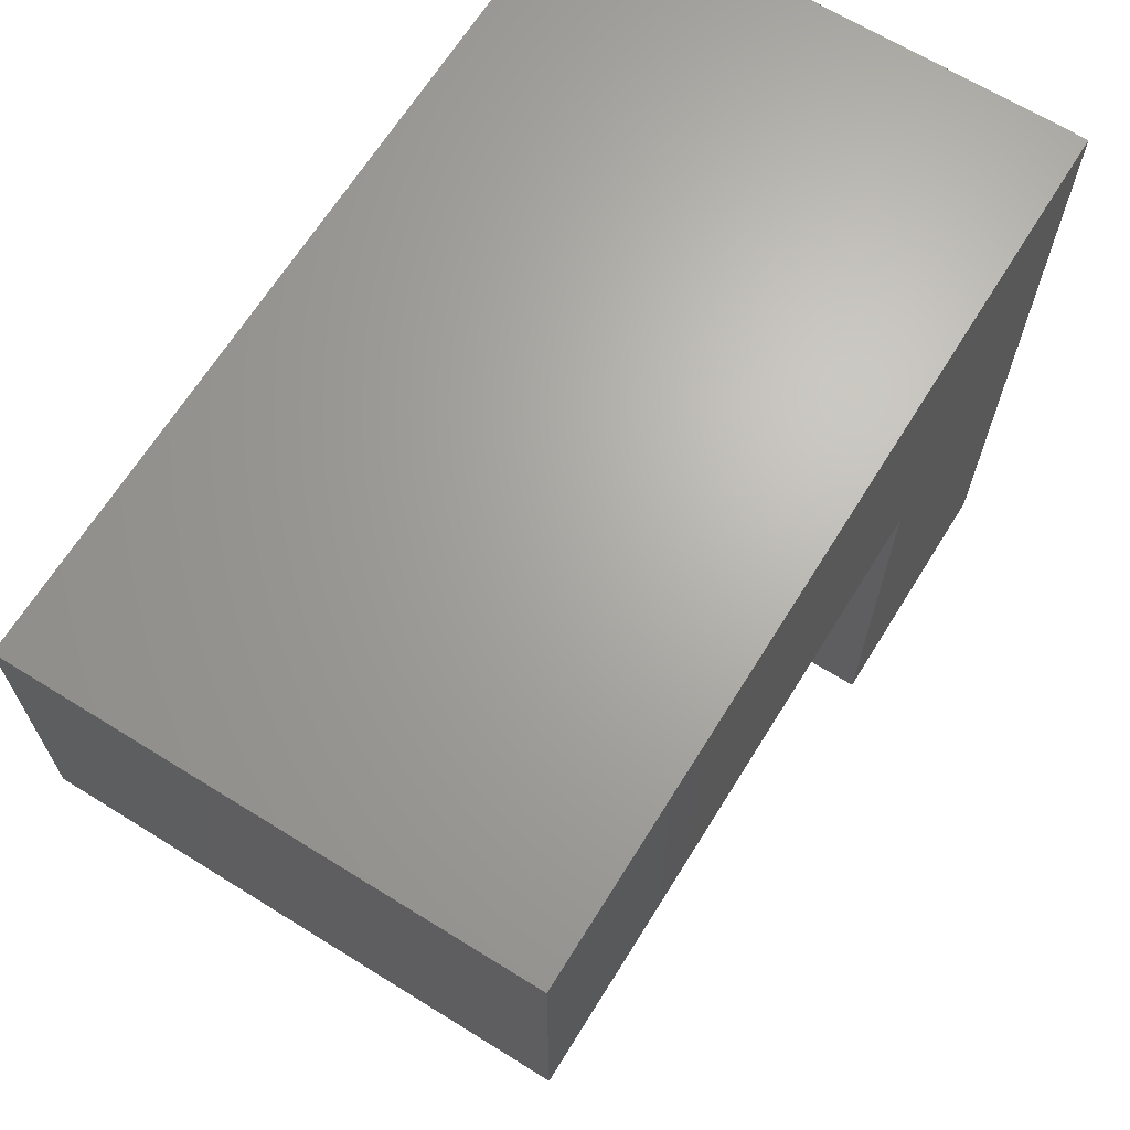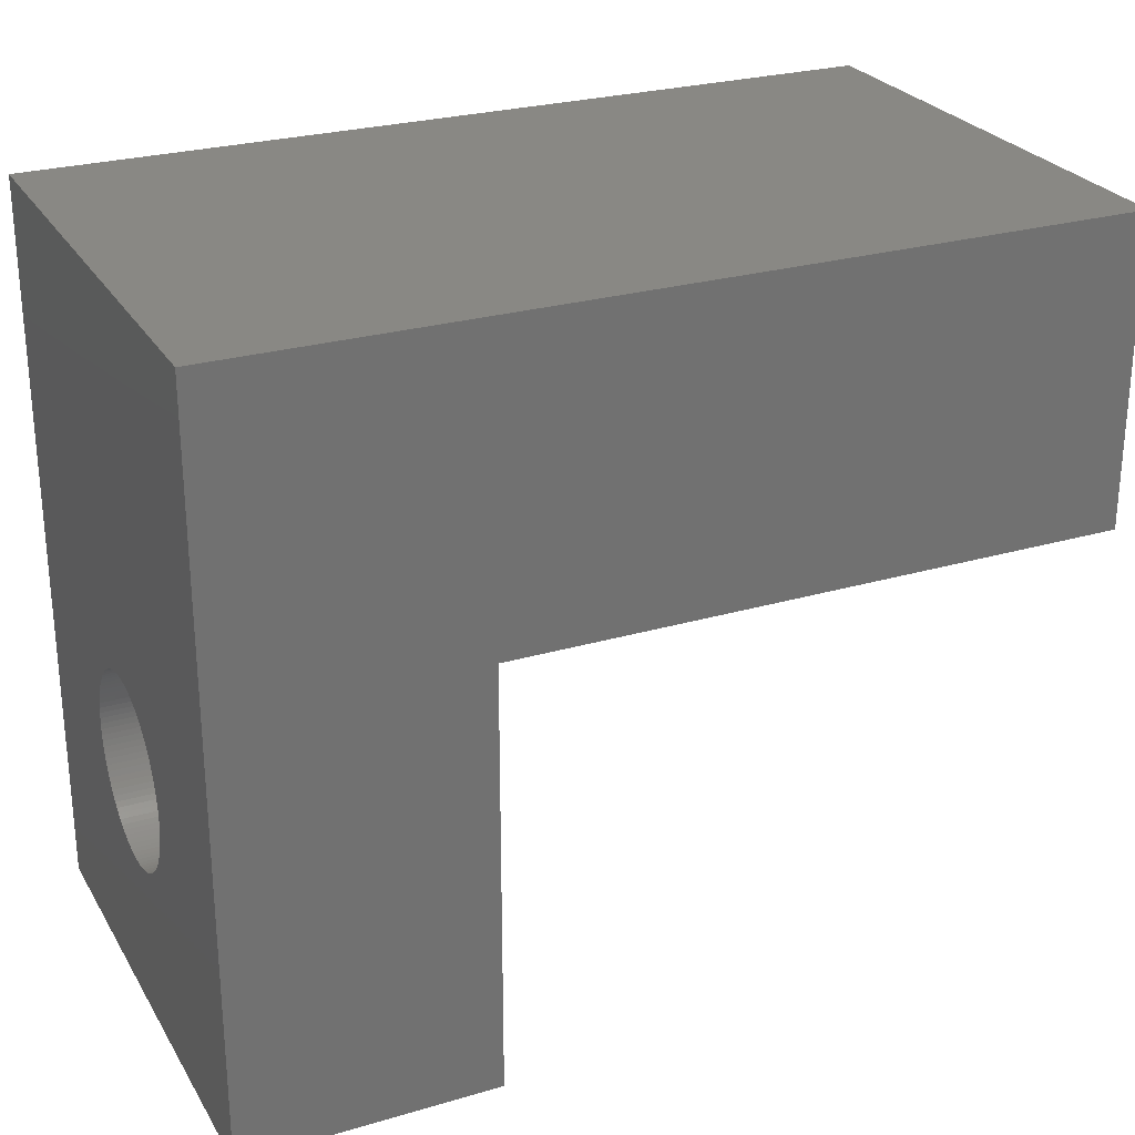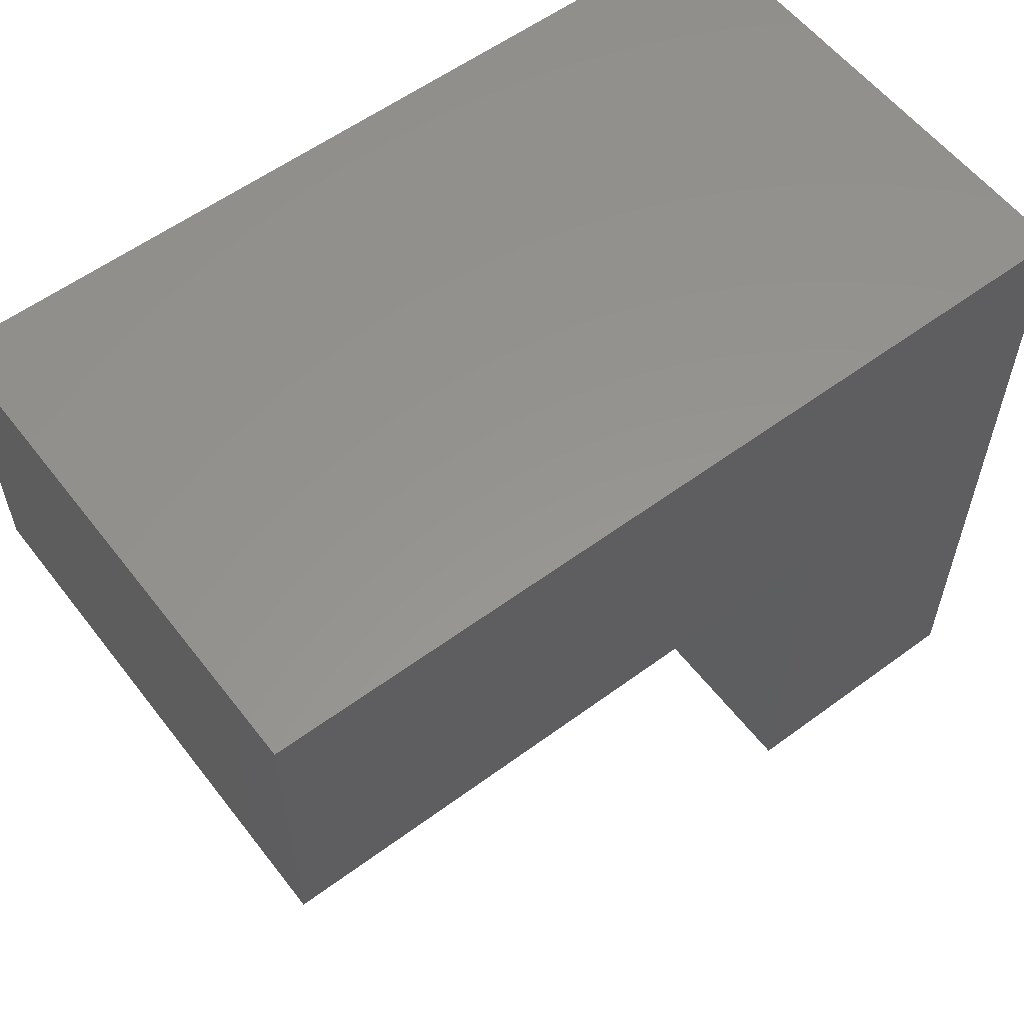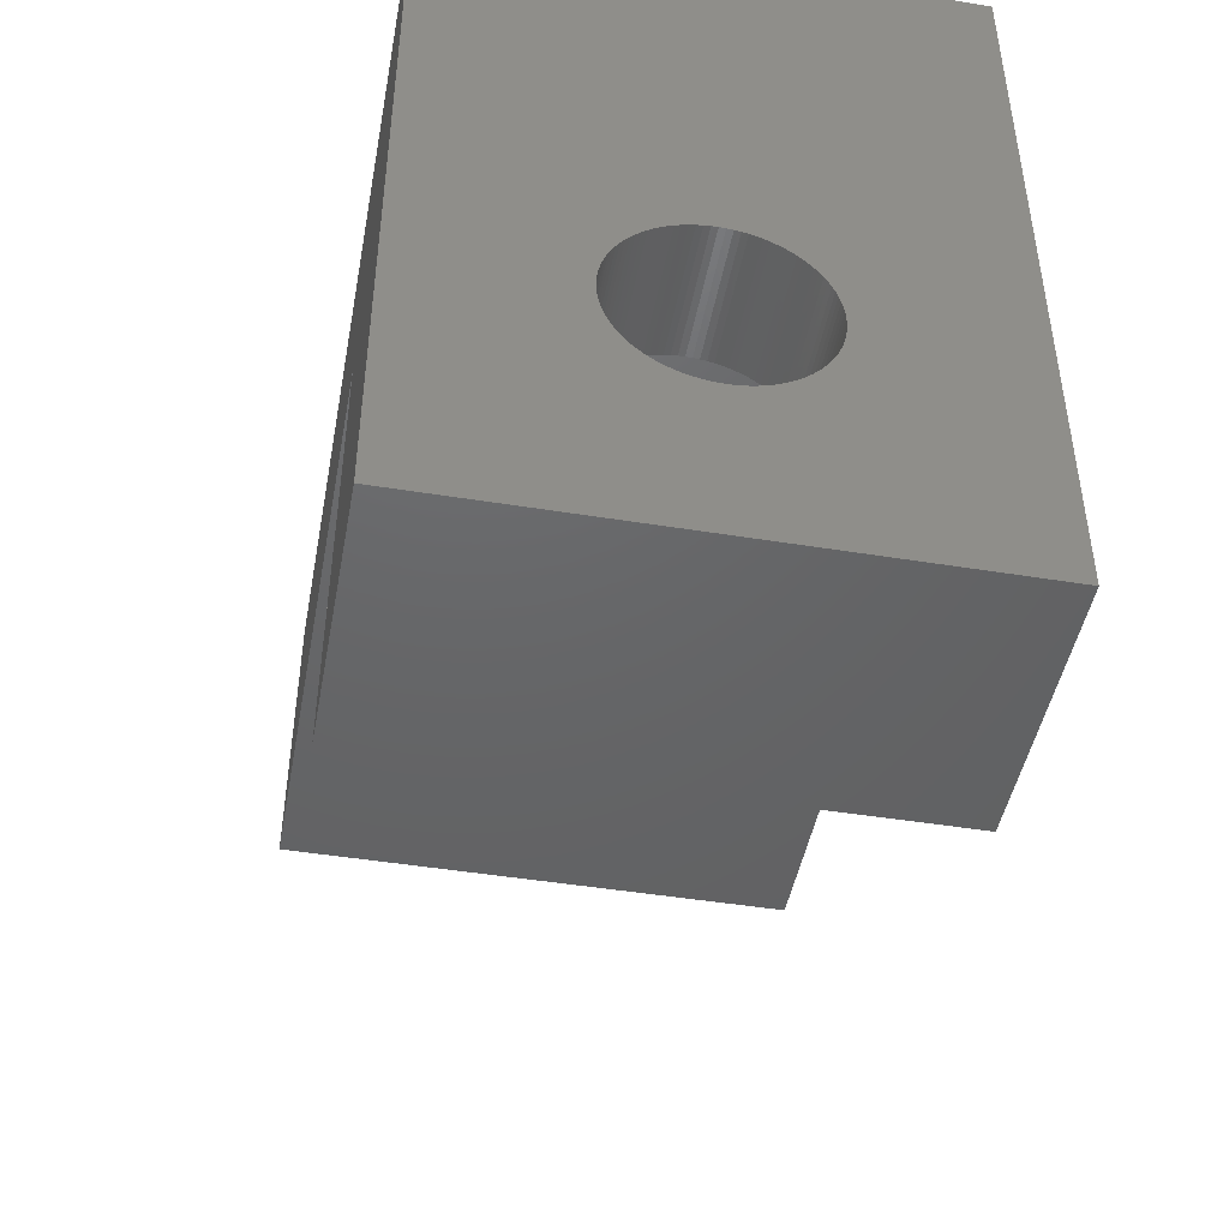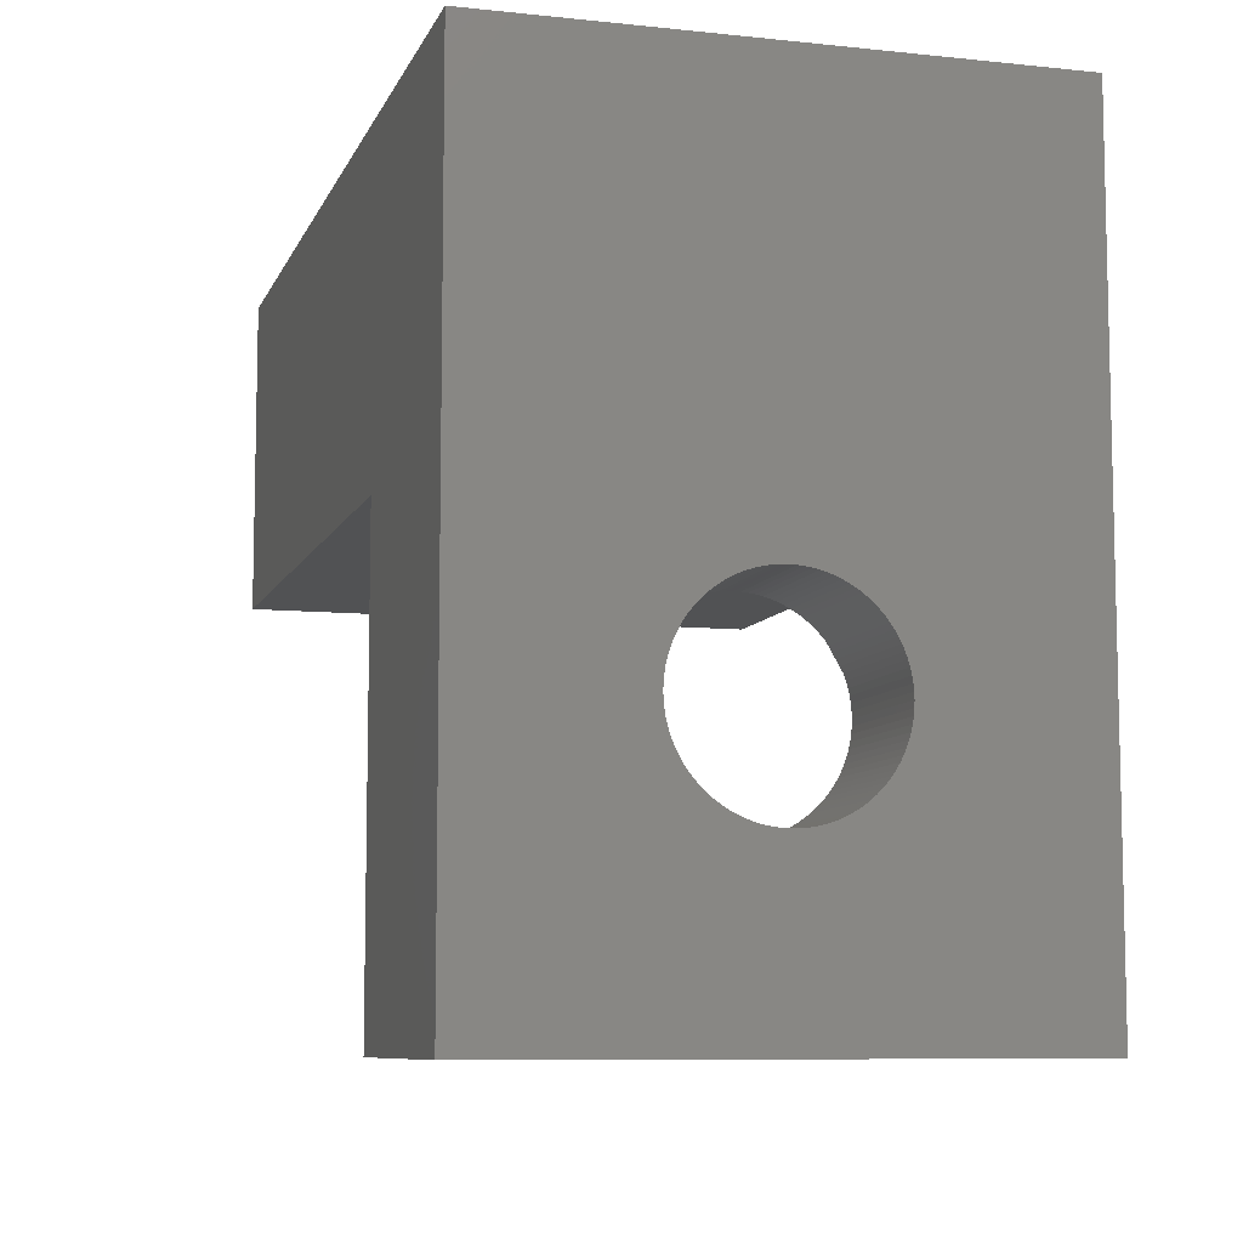
<metadata>
{"format":"stl","ext":"stl","renderer":"f3d","projection":"perspective","resolution":1024,"background":"white","views":[{"elev":66.6,"azim":-58.1,"up":"+Y"},{"elev":26.4,"azim":155.3,"up":"+Y"},{"elev":57.5,"azim":-37.4,"up":"+Y"},{"elev":-46.2,"azim":79.5,"up":"+Y"},{"elev":-8.4,"azim":74.0,"up":"+Y"}]}
</metadata>
<code>
# stl→obj: 227 verts, 456 faces
v 11.39 32.57 10
v 23.46 32.57 -1.692e-14
v 11.39 32.57 -1.692e-14
v 23.46 32.57 10
v 23.46 26.57 10
v 11.39 26.57 -1.692e-14
v 23.46 26.57 -1.692e-14
v 11.39 26.57 10
v 28.46 21.4 5.788
v 25.96 21.35 5.681
v 25.96 21.4 5.788
v 28.46 21.35 5.681
v 28.46 21.31 5.572
v 25.96 21.31 5.572
v 28.46 21.28 5.46
v 25.96 21.28 5.46
v 28.46 21.45 5.891
v 25.96 21.45 5.891
v 28.46 21.26 5.347
v 25.96 21.26 5.347
v 28.46 22.84 6.835
v 25.96 22.84 6.835
v 28.46 22.96 6.846
v 25.96 22.96 6.846
v 28.46 22.29 6.674
v 25.96 22.29 6.674
v 28.46 22.39 6.72
v 28.46 22.5 6.759
v 25.96 22.39 6.72
v 25.96 22.5 6.759
v 28.46 21.51 5.991
v 25.96 21.51 5.991
v 28.46 22.73 6.817
v 25.96 22.73 6.817
v 28.46 21.58 6.087
v 25.96 21.58 6.087
v 28.46 21.65 6.179
v 25.96 21.65 6.179
v 28.46 21.81 6.349
v 25.96 21.72 6.266
v 25.96 21.81 6.349
v 28.46 21.89 6.425
v 25.96 21.89 6.425
v 28.46 21.72 6.266
v 28.46 22.61 6.792
v 25.96 22.61 6.792
v 28.46 22.18 6.621
v 25.96 22.08 6.562
v 25.96 22.18 6.621
v 28.46 22.08 6.562
v 28.46 21.99 6.497
v 25.96 21.99 6.497
v 28.46 23.07 6.85
v 25.96 23.07 6.85
v 28.46 23.31 6.835
v 25.96 23.31 6.835
v 25.96 23.42 6.817
v 28.46 23.19 6.846
v 28.46 24.42 6.266
v 25.96 24.5 6.179
v 28.46 24.5 6.179
v 28.46 23.64 6.759
v 25.96 23.75 6.72
v 28.46 23.75 6.72
v 25.96 23.86 6.674
v 28.46 23.86 6.674
v 28.46 24.83 5.572
v 25.96 24.87 5.46
v 28.46 24.87 5.46
v 28.46 24.06 6.562
v 25.96 24.06 6.562
v 25.96 24.16 6.497
v 28.46 24.16 6.497
v 25.96 24.25 6.425
v 28.46 24.34 6.349
v 25.96 24.42 6.266
v 25.96 23.96 6.621
v 28.46 23.96 6.621
v 25.96 24.34 6.349
v 28.46 23.42 6.817
v 25.96 23.53 6.792
v 28.46 23.53 6.792
v 28.46 24.25 6.425
v 25.96 23.64 6.759
v 25.96 23.19 6.846
v 25.96 24.57 6.087
v 28.46 24.57 6.087
v 25.96 24.64 5.991
v 28.46 24.64 5.991
v 25.96 24.69 5.891
v 28.46 24.69 5.891
v 25.96 24.75 5.788
v 28.46 24.75 5.788
v 25.96 24.79 5.681
v 28.46 24.79 5.681
v 25.96 24.83 5.572
v 25.96 24.89 5.347
v 28.46 24.89 5.347
v 25.96 24.69 4.109
v 25.96 24.64 4.009
v 28.46 24.69 4.109
v 28.46 21.22 5
v 25.96 21.23 4.884
v 25.96 21.22 5
v 28.46 21.28 4.54
v 28.46 21.31 4.428
v 25.96 21.31 4.428
v 25.96 21.35 4.319
v 28.46 22.61 3.208
v 25.96 22.61 3.208
v 28.46 22.5 3.241
v 25.96 21.28 4.54
v 28.46 32.57 -1.692e-14
v 28.46 32.57 10
v 28.46 24.89 4.653
v 25.96 24.87 4.54
v 28.46 24.87 4.54
v 23.46 25.89 6.625
v 23.46 25.89 3.375
v 25.96 25.89 3.375
v 28.46 18.07 -1.692e-14
v 23.46 18.07 -1.692e-14
v 28.46 24.16 3.503
v 25.96 24.16 3.503
v 25.96 24.06 3.438
v 25.96 24.57 3.913
v 28.46 24.64 4.009
v 25.96 23.07 8.25
v 25.96 25.89 6.625
v 28.46 22.18 3.379
v 25.96 22.29 3.326
v 25.96 22.18 3.379
v 28.46 21.35 4.319
v 28.46 21.4 4.212
v 25.96 21.4 4.212
v 25.96 20.26 6.625
v 25.96 20.26 3.375
v 23.46 20.26 6.625
v 28.46 21.45 4.109
v 25.96 21.45 4.109
v 28.46 23.19 3.154
v 25.96 23.19 3.154
v 25.96 23.07 3.15
v 28.46 24.25 3.575
v 25.96 24.25 3.575
v 23.46 23.07 8.25
v 28.46 18.07 10
v 28.46 21.51 4.009
v 28.46 21.58 3.913
v 28.46 21.65 3.821
v 28.46 21.72 3.734
v 28.46 21.81 3.651
v 28.46 21.89 3.575
v 28.46 21.99 3.503
v 28.46 22.08 3.438
v 28.46 22.29 3.326
v 28.46 29.57 -1.692e-14
v 28.46 21.26 4.653
v 28.46 21.24 4.768
v 28.46 21.23 4.884
v 28.46 22.39 3.28
v 28.46 22.73 3.183
v 28.46 22.84 3.165
v 28.46 22.96 3.154
v 28.46 23.07 3.15
v 28.46 23.31 3.165
v 28.46 23.42 3.183
v 28.46 23.53 3.208
v 28.46 23.64 3.241
v 28.46 23.75 3.28
v 28.46 23.86 3.326
v 28.46 23.96 3.379
v 28.46 24.06 3.438
v 28.46 24.34 3.651
v 28.46 24.42 3.734
v 28.46 24.5 3.821
v 28.46 24.57 3.913
v 28.46 24.75 4.212
v 28.46 24.79 4.319
v 28.46 24.83 4.428
v 28.46 24.91 4.768
v 28.46 24.92 4.884
v 28.46 24.92 5
v 28.46 21.24 5.232
v 28.46 21.23 5.116
v 28.46 24.91 5.232
v 28.46 24.92 5.116
v 25.96 23.64 3.241
v 25.96 24.92 4.884
v 25.96 24.91 4.768
v 23.46 23.07 1.75
v 23.46 20.26 3.375
v 25.96 24.92 5
v 25.96 22.73 3.183
v 25.96 21.51 4.009
v 25.96 24.89 4.653
v 25.96 23.07 1.75
v 25.96 21.58 3.913
v 23.46 18.07 10
v 25.96 23.96 3.379
v 25.96 23.86 3.326
v 25.96 24.83 4.428
v 25.96 24.79 4.319
v 25.96 23.75 3.28
v 25.96 22.5 3.241
v 25.96 21.65 3.821
v 25.96 24.5 3.821
v 25.96 24.42 3.734
v 25.96 23.31 3.165
v 25.96 21.72 3.734
v 25.96 21.81 3.651
v 25.96 22.08 3.438
v 25.96 23.42 3.183
v 25.96 24.91 5.232
v 25.96 24.92 5.116
v 25.96 24.75 4.212
v 25.96 21.89 3.575
v 25.96 22.96 3.154
v 25.96 23.53 3.208
v 25.96 22.84 3.165
v 25.96 21.99 3.503
v 25.96 22.39 3.28
v 25.96 24.34 3.651
v 25.96 21.24 4.768
v 25.96 21.26 4.653
v 25.96 21.23 5.116
v 25.96 21.24 5.232
f 1 2 3
f 2 1 4
f 5 6 7
f 6 5 8
f 2 6 3
f 6 2 7
f 5 1 8
f 1 5 4
f 1 6 8
f 6 1 3
f 4 7 5
f 7 4 2
f 9 10 11
f 12 13 14
f 12 14 10
f 13 15 16
f 9 12 10
f 17 11 18
f 13 16 14
f 15 19 20
f 21 22 23
f 23 22 24
f 25 26 27
f 28 29 30
f 31 17 18
f 31 18 32
f 17 9 11
f 33 34 21
f 35 32 36
f 37 36 38
f 35 31 32
f 21 34 22
f 39 40 41
f 42 41 43
f 44 40 39
f 45 46 33
f 47 48 49
f 25 49 26
f 50 48 47
f 33 46 34
f 37 35 36
f 44 37 38
f 44 38 40
f 28 30 45
f 42 43 51
f 51 52 50
f 50 52 48
f 45 30 46
f 39 41 42
f 51 43 52
f 53 24 54
f 27 29 28
f 47 49 25
f 27 26 29
f 55 56 57
f 58 56 55
f 59 60 61
f 62 63 64
f 64 65 66
f 64 63 65
f 67 68 69
f 70 71 72
f 73 72 74
f 70 72 73
f 75 76 59
f 66 65 77
f 66 77 78
f 76 60 59
f 75 79 76
f 55 57 80
f 80 81 82
f 80 57 81
f 83 79 75
f 82 81 84
f 62 84 63
f 82 84 62
f 58 85 56
f 53 85 58
f 78 71 70
f 78 77 71
f 83 74 79
f 73 74 83
f 60 86 61
f 53 54 85
f 61 86 87
f 23 24 53
f 86 88 87
f 87 88 89
f 88 90 89
f 89 90 91
f 90 92 91
f 91 92 93
f 92 94 93
f 93 94 95
f 94 96 95
f 95 96 67
f 96 68 67
f 69 97 98
f 68 97 69
f 99 100 101
f 102 103 104
f 105 106 107
f 106 108 107
f 109 110 111
f 105 107 112
f 4 113 2
f 113 4 114
f 115 116 117
f 118 119 120
f 121 7 2
f 7 121 122
f 123 124 125
f 100 126 127
f 128 118 129
f 129 77 65
f 130 131 132
f 133 134 135
f 133 135 108
f 136 137 138
f 134 139 140
f 141 142 143
f 144 145 124
f 120 126 100
f 26 49 136
f 136 138 146
f 134 140 135
f 121 139 147
f 139 121 148
f 148 121 149
f 149 121 150
f 150 121 151
f 151 121 152
f 152 121 153
f 153 121 154
f 154 121 155
f 155 121 130
f 130 121 156
f 156 121 157
f 147 139 134
f 147 134 133
f 147 133 106
f 147 106 105
f 147 105 158
f 147 158 159
f 147 159 160
f 147 160 102
f 156 157 161
f 161 157 111
f 111 157 109
f 109 157 162
f 162 157 163
f 163 157 164
f 164 157 165
f 165 157 141
f 141 157 166
f 166 157 167
f 167 157 168
f 168 157 169
f 169 157 170
f 170 157 171
f 171 157 172
f 172 157 173
f 173 157 123
f 123 157 144
f 144 157 174
f 174 157 175
f 175 157 176
f 176 157 177
f 177 157 127
f 127 157 101
f 101 157 178
f 178 157 179
f 179 157 180
f 180 157 117
f 117 157 115
f 115 157 181
f 181 157 182
f 182 157 183
f 147 28 114
f 28 147 27
f 27 147 25
f 25 147 47
f 47 147 50
f 50 147 51
f 51 147 42
f 42 147 39
f 39 147 44
f 44 147 37
f 37 147 35
f 35 147 31
f 31 147 17
f 17 147 9
f 9 147 12
f 12 147 13
f 13 147 15
f 15 147 19
f 19 147 184
f 184 147 185
f 185 147 102
f 114 28 45
f 114 45 33
f 114 33 21
f 114 21 23
f 114 23 53
f 114 53 58
f 114 58 55
f 114 55 80
f 114 80 82
f 114 82 62
f 114 62 64
f 114 64 66
f 114 66 78
f 114 78 70
f 114 70 73
f 114 73 83
f 114 83 75
f 114 75 59
f 114 59 61
f 114 61 87
f 114 87 89
f 114 89 91
f 114 91 93
f 114 93 95
f 114 95 67
f 114 67 69
f 114 69 98
f 114 98 186
f 114 186 187
f 114 187 183
f 114 183 157
f 114 157 113
f 129 96 94
f 170 188 169
f 189 190 182
f 137 191 192
f 129 189 193
f 162 194 109
f 139 148 195
f 129 97 68
f 139 195 140
f 115 196 116
f 142 197 143
f 129 68 96
f 129 94 92
f 190 196 181
f 197 191 137
f 148 149 198
f 129 65 63
f 197 119 191
f 148 198 195
f 147 5 199
f 5 147 4
f 4 147 114
f 183 189 182
f 172 200 201
f 202 203 180
f 171 204 170
f 111 205 161
f 129 72 71
f 149 150 206
f 156 131 130
f 121 2 157
f 138 137 192
f 170 204 188
f 207 208 176
f 116 202 117
f 120 207 126
f 167 209 166
f 193 189 183
f 187 193 183
f 171 201 204
f 129 92 90
f 177 207 176
f 149 206 198
f 144 124 123
f 158 105 112
f 150 151 210
f 180 203 179
f 150 210 206
f 152 211 151
f 155 132 212
f 173 200 172
f 173 125 200
f 168 213 167
f 141 143 165
f 129 60 76
f 214 215 186
f 181 196 115
f 178 99 101
f 203 216 179
f 151 211 210
f 153 217 152
f 174 145 144
f 166 142 141
f 118 120 129
f 130 132 155
f 166 209 142
f 164 218 163
f 168 219 213
f 162 220 194
f 163 218 220
f 164 143 218
f 182 190 181
f 101 100 127
f 111 110 205
f 167 213 209
f 169 188 219
f 109 194 110
f 186 215 187
f 216 99 178
f 117 202 180
f 163 220 162
f 98 214 186
f 165 143 164
f 152 217 211
f 215 193 187
f 169 219 168
f 154 221 153
f 153 221 217
f 106 133 108
f 156 222 131
f 127 126 177
f 155 212 154
f 123 125 173
f 129 71 77
f 154 212 221
f 174 223 145
f 175 223 174
f 208 223 175
f 160 224 103
f 97 214 98
f 179 216 178
f 159 225 224
f 129 215 214
f 128 146 118
f 136 146 128
f 129 190 189
f 120 119 197
f 129 196 190
f 213 197 209
f 129 63 84
f 197 205 110
f 209 197 142
f 129 214 97
f 129 79 74
f 197 110 194
f 159 158 225
f 197 220 218
f 176 208 175
f 198 197 137
f 197 198 206
f 197 206 210
f 197 210 211
f 11 137 136
f 137 11 10
f 137 10 14
f 137 14 16
f 128 30 136
f 30 128 46
f 46 128 34
f 34 128 22
f 22 128 24
f 54 24 128
f 30 29 136
f 29 26 136
f 195 137 140
f 49 48 136
f 226 104 137
f 48 52 136
f 52 43 136
f 227 226 137
f 36 32 136
f 43 41 136
f 41 40 136
f 20 227 137
f 40 38 136
f 16 20 137
f 38 36 136
f 32 18 136
f 18 11 136
f 107 137 112
f 103 137 104
f 224 137 103
f 225 137 224
f 112 137 225
f 108 137 107
f 135 137 108
f 140 137 135
f 125 197 200
f 198 137 195
f 197 211 217
f 197 217 221
f 197 221 212
f 197 212 132
f 197 132 131
f 197 131 222
f 129 88 86
f 161 205 222
f 197 218 143
f 219 197 213
f 188 197 219
f 204 197 188
f 201 197 204
f 200 197 201
f 120 197 125
f 120 125 124
f 120 124 145
f 197 222 205
f 129 90 88
f 120 99 216
f 160 159 224
f 102 160 103
f 56 85 128
f 120 208 207
f 120 223 208
f 129 57 128
f 57 129 81
f 81 129 84
f 120 145 223
f 197 194 220
f 129 76 79
f 120 100 99
f 129 193 215
f 203 120 216
f 120 203 202
f 120 202 116
f 120 116 129
f 129 116 196
f 85 54 128
f 158 112 225
f 126 207 177
f 161 222 156
f 57 56 128
f 129 86 60
f 172 201 171
f 129 74 72
f 15 20 16
f 19 184 227
f 19 227 20
f 184 185 226
f 184 226 227
f 185 102 104
f 185 104 226
f 157 2 113
f 199 138 122
f 138 199 146
f 146 199 5
f 146 5 118
f 118 5 119
f 122 191 7
f 191 122 192
f 192 122 138
f 7 191 119
f 7 119 5
f 147 122 121
f 122 147 199

</code>
